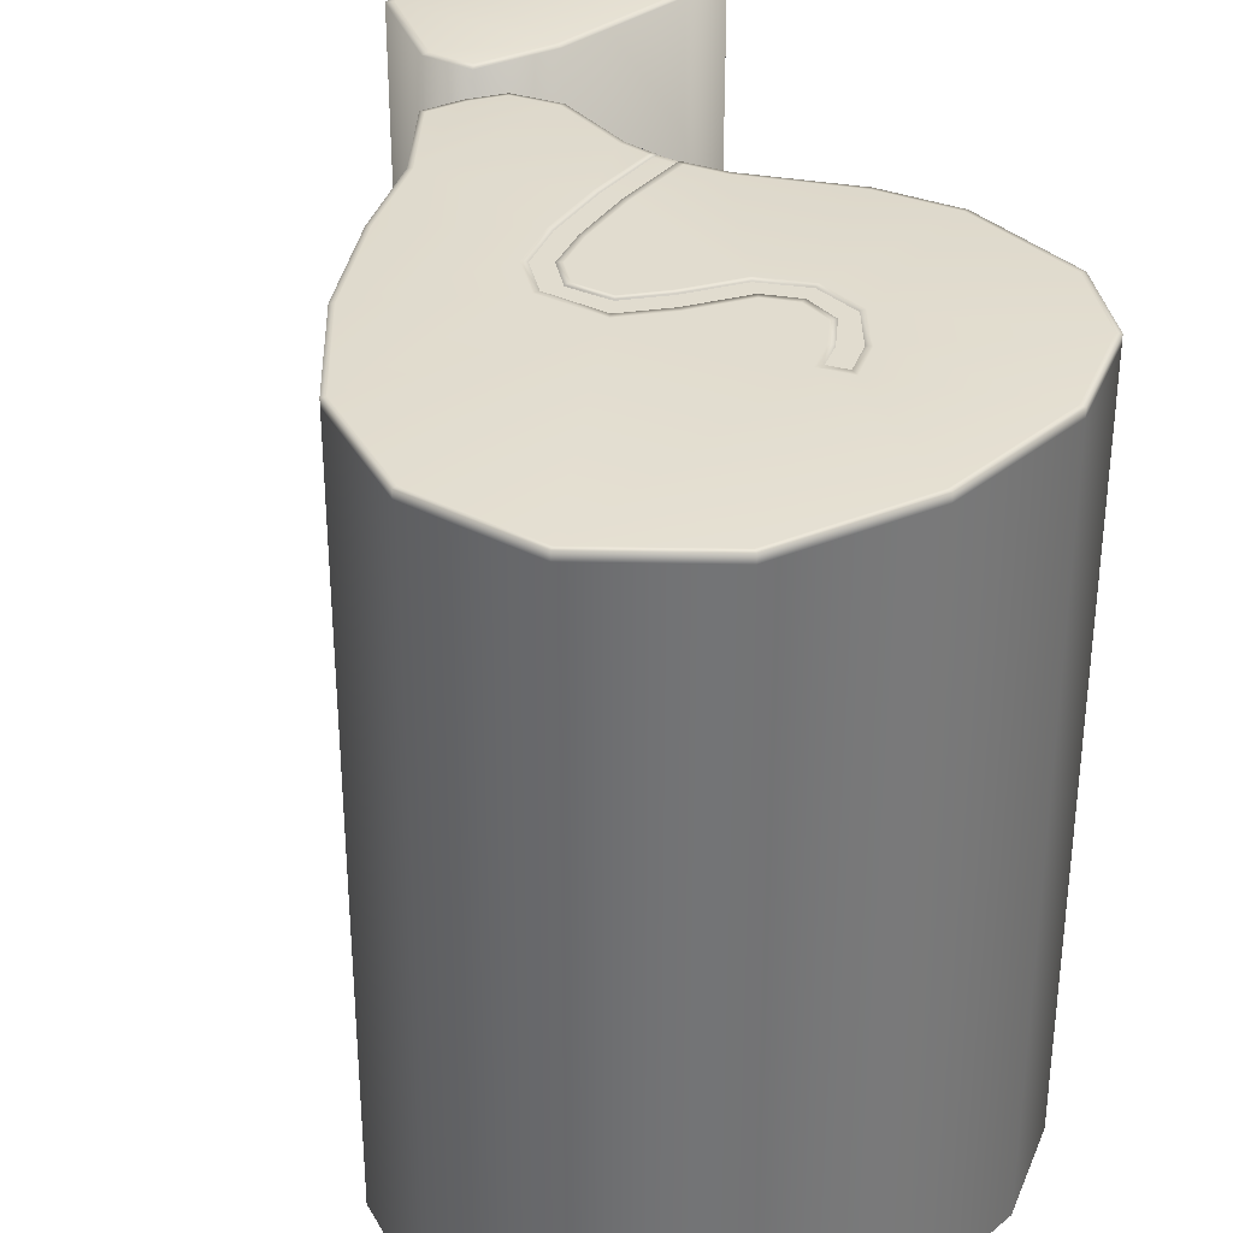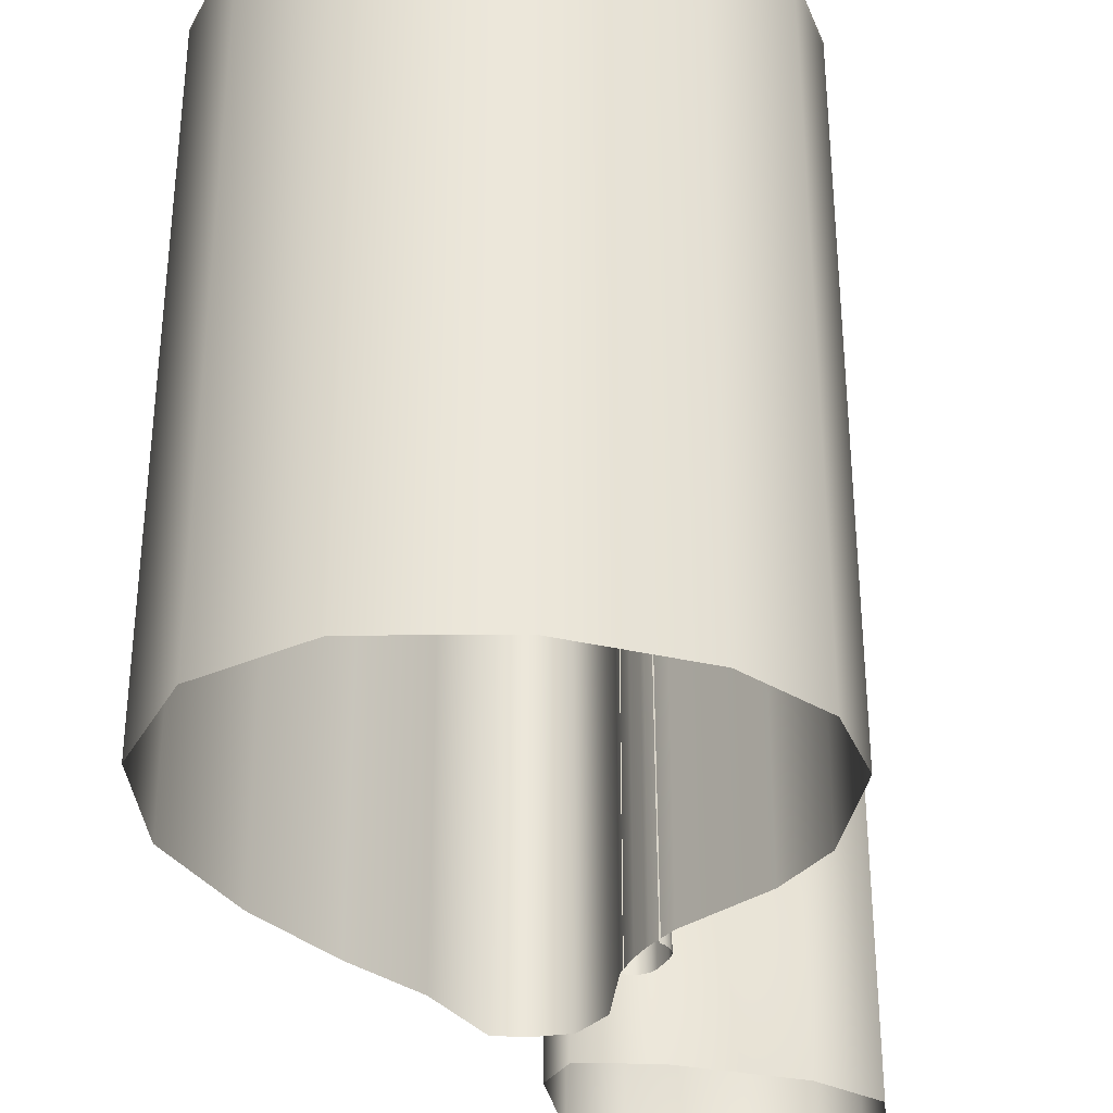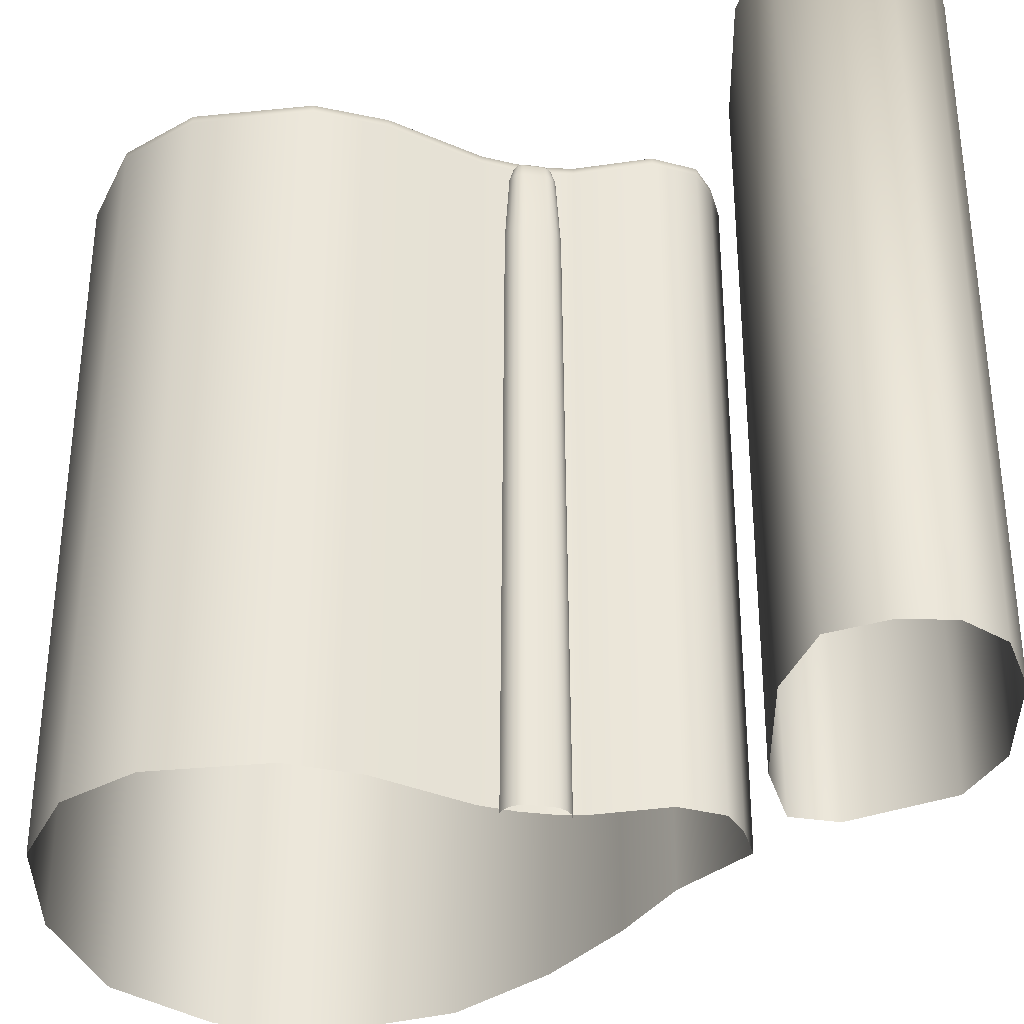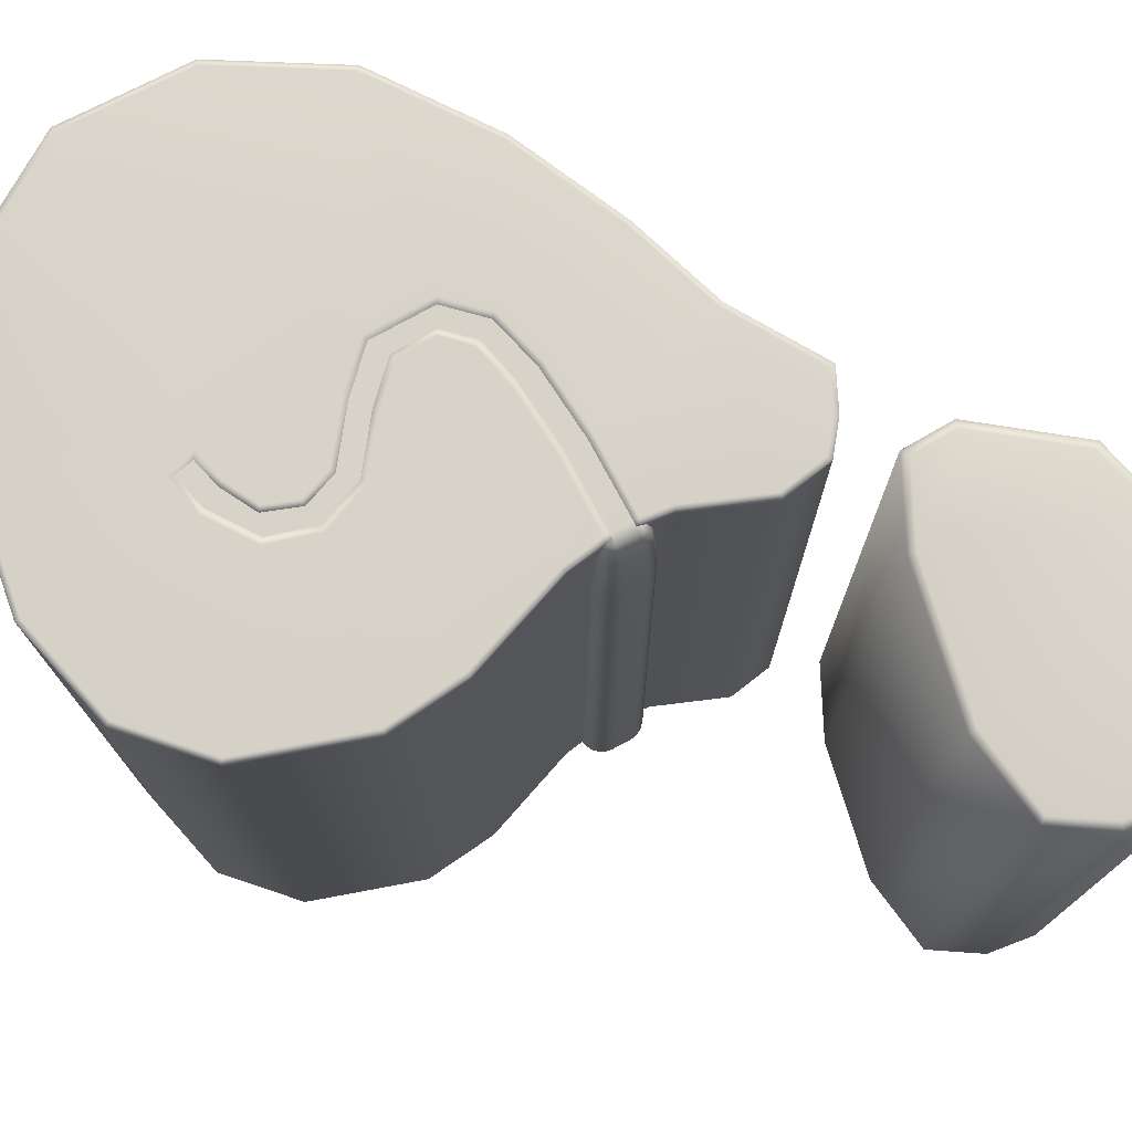
<metadata>
{"format":"obj","ext":"obj","renderer":"f3d","projection":"perspective","resolution":1024,"background":"white","views":[{"elev":34.3,"azim":142.6,"up":"+Y"},{"elev":-33.5,"azim":172.2,"up":"+Y"},{"elev":-34.1,"azim":-81.3,"up":"+Y"},{"elev":75.9,"azim":-99.6,"up":"+Y"}]}
</metadata>
<code>
v 782.6 -3.298 -486.4
v 614.9 -3.905 -378
v 598.6 -3.905 -425.6
v 798.2 -3.298 -439
v 930.2 -3.298 -550.8
v 953.3 -3.298 -506.5
v 1024 -3.298 -607.2
v 1062 -3.298 -576.9
v 1062 -3.298 -684.9
v 1109 -3.298 -676.7
v 1024 -3.298 -779.6
v 1060 -3.298 -817.3
v 924.5 -3.298 -828.6
v 952.8 -3.298 -870.2
v 789.9 -3.298 -872.4
v 812.5 -3.298 -915.9
v 715.5 -3.298 -957.4
v 757.5 -3.298 -981.4
v 710.2 -3.298 -1070
v 759.3 -3.298 -1069
v 783.9 -3.298 -1169
v 821.4 -3.298 -1136
v 881.5 -3.298 -1175
v 855.4 -3.298 -1218
v 627.7 -2.674 -382.1
v 609.6 -3.196 -430.2
v 602.9 -10.93 -373.5
v 586.6 -10.93 -421
v 593.4 -23.36 -369.8
v 577.1 -23.36 -417.3
v 583 -61.27 -365.6
v 566.8 -61.27 -413.2
v 571.8 -246.7 -361.5
v 555.6 -246.7 -409
v 562.3 -1856 -357.9
v 546.1 -1856 -405.5
v 615 -3.905 -377.9
v 604.8 -10.93 -370.1
v 596.7 -23.36 -363.8
v 588 -61.27 -356.9
v 578.5 -246.7 -349.7
v 570.4 -1856 -343.6
v 615.1 -3.905 -377.8
v 608.2 -10.93 -367
v 602.7 -23.36 -358.4
v 596.8 -61.27 -348.9
v 590.3 -246.7 -339
v 584.7 -1856 -330.5
v 615.3 -3.905 -377.7
v 612.5 -10.93 -365.2
v 610.3 -23.36 -355.2
v 608.1 -61.27 -344.3
v 605.4 -246.7 -332.7
v 603.1 -1856 -322.8
v 615.6 -3.905 -377.8
v 618.7 -10.93 -365.3
v 621.3 -23.36 -355.5
v 624.2 -61.27 -344.7
v 627.1 -246.7 -333.1
v 629.5 -1856 -323.2
v 598.6 -3.905 -425.6
v 585.8 -10.93 -425.1
v 575.6 -23.36 -424.5
v 564.5 -61.27 -423.9
v 552.6 -246.7 -423.5
v 542.4 -1856 -423.1
v 598.6 -3.905 -425.6
v 586.3 -10.93 -429.2
v 576.5 -23.36 -431.9
v 565.7 -61.27 -434.8
v 554.3 -246.7 -438.1
v 544.5 -1856 -441
v 598.7 -3.905 -425.7
v 587.9 -10.93 -432.7
v 579.3 -23.36 -438.2
v 569.9 -61.27 -444.2
v 560 -246.7 -450.8
v 551.5 -1856 -456.5
v 598.7 -3.905 -425.7
v 590.8 -10.93 -435.8
v 584.5 -23.36 -443.8
v 577.5 -61.27 -452.5
v 570.3 -246.7 -462
v 564.1 -1856 -470.1
v 598.7 -3.905 -425.7
v 594.1 -10.93 -437.6
v 590.3 -23.36 -447.1
v 586.1 -61.27 -457.5
v 581.9 -246.7 -468.6
v 578.2 -1856 -478.1
v -73.9 0 520.9
v 195.2 0 643.7
v -98.79 0 397.2
v 21.81 0 611.1
v 478.7 0 607.5
v 634 0 508.2
v 720.7 0 250
v 677.3 0 134.4
v 476.9 0 109.1
v 124.7 0 154.3
v -63.07 0 250
v 681.3 -1.452 7.751
v 623.5 -1.452 -98.39
v 632.5 -1.452 -299.9
v 551.5 -1.452 -521.2
v 383.1 -1.452 -728.5
v 302.8 -1.452 -902.1
v 297.6 -1.452 -1205
v 403.8 -1.452 -1404
v 626.7 -1.452 -1545
v 979 -1.452 -1607
v 1339 -1.452 -1555
v 1588 -1.452 -1356
v 1681 -1.452 -1058
v 1616 -1.452 -749.2
v 1427 -1.452 -487.5
v 1215 -1.452 -285.4
v 1022 -1.452 -139.4
v 866.4 -1.452 47.89
v 764.9 -1.452 36.5
v 618.8 -1.452 -365.6
v 593.1 -1.452 -439.8
v 803.2 0 -425.6
v 777.5 0 -499.8
v 960 0 -493.9
v 923.6 0 -563.5
v 1073 0 -567.1
v 1013 0 -617.3
v 1124 0 -675.9
v 1047 0 -685.5
v 1071 -0 -827.5
v 1013 0 -769.2
v 958.2 0 -883.4
v 919.1 0 -815.3
v 820.8 0 -928.2
v 781.7 0 -860.1
v 771.9 0 -986.5
v 701.4 0 -951.8
v 773.5 0 -1064
v 695.7 0 -1075
v 830.7 0 -1125
v 773.9 0 -1179
v 901 0 -1171
v 859.7 0 -1238
v 782.6 0 -486.4
v 614.9 -1.452 -378
v 598.6 -1.452 -425.6
v 798.2 0 -439
v 930.2 0 -550.8
v 953.3 0 -506.5
v 1024 0 -607.2
v 1062 0 -576.9
v 1062 -0 -684.9
v 1109 0 -676.7
v 1024 -0 -779.6
v 1060 -0 -817.3
v 924.5 -0 -828.6
v 952.8 0 -870.2
v 789.9 0 -872.4
v 812.5 0 -915.9
v 715.5 0 -957.4
v 757.5 0 -981.4
v 710.2 0 -1070
v 759.3 0 -1069
v 783.9 0 -1169
v 821.4 0 -1136
v 881.5 0 -1175
v 855.4 0 -1218
v 782.6 -20.87 -486.4
v -79.76 3.455 397.6
v -56.85 3.455 511.4
v 195.7 3.455 624.8
v 472.2 3.455 589.6
v 30.59 3.455 593.9
v 618.4 3.455 496.1
v 700.9 3.455 250.3
v 663.9 3.455 151.4
v 476.9 3.455 127.9
v 130.3 3.455 172.3
v -47.02 3.455 262.7
v -73.9 -1859 520.9
v 195.2 -1859 643.7
v -98.79 -1859 397.2
v 21.81 -1859 611.1
v 478.7 -1859 607.5
v 634 -1859 508.2
v 720.7 -1859 250
v 677.3 -1859 134.4
v 476.9 -1859 109.1
v 124.7 -1859 154.3
v -63.07 -1859 250
v 689.8 0 -2.294
v 635.9 0 -101.3
v 644.8 0 -300.9
v 604.4 0 -444.6
v 561.9 0 -528
v 393.6 0 -735
v 315 0 -904.9
v 309.9 0 -1202
v 413.1 0 -1396
v 631.2 0 -1533
v 979.2 0 -1594
v 1334 0 -1543
v 1577 0 -1348
v 1669 0 -1057
v 1605 0 -754.3
v 1418 0 -495.6
v 1207 0 -294.8
v 1014 0 -148.4
v 861.2 0 34.97
v 767.6 0 24.47
v 630.7 0 -368.9
v 618.8 -21.8 -365.6
v 593.1 -21.8 -439.8
v 681.3 -21.8 7.751
v 623.5 -21.8 -98.39
v 632.5 -21.8 -299.9
v 551.5 -21.8 -521.2
v 383.1 -21.8 -728.5
v 302.8 -21.8 -902.1
v 297.6 -21.8 -1205
v 403.8 -21.8 -1404
v 626.7 -21.8 -1545
v 979 -21.8 -1607
v 1339 -21.8 -1555
v 1588 -21.8 -1356
v 1681 -21.8 -1058
v 1616 -21.8 -749.2
v 1427 -21.8 -487.5
v 1215 -21.8 -285.4
v 1022 -21.8 -139.4
v 866.4 -21.8 47.89
v 764.9 -21.8 36.5
v 609.6 -0 -430.2
v 627.7 0 -382.1
v 614.9 -21.48 -378
v 598.6 -21.48 -425.6
v 798.2 -20.87 -439
v 930.2 -20.87 -550.8
v 953.3 -20.87 -506.5
v 1024 -20.87 -607.2
v 1062 -20.87 -576.9
v 1062 -20.87 -684.9
v 1109 -20.87 -676.7
v 1024 -20.87 -779.6
v 1060 -20.87 -817.3
v 924.5 -20.87 -828.6
v 952.8 -20.87 -870.2
v 789.9 -20.87 -872.4
v 812.5 -20.87 -915.9
v 715.5 -20.87 -957.4
v 757.5 -20.87 -981.4
v 710.2 -20.87 -1070
v 759.3 -20.87 -1069
v 783.9 -20.87 -1169
v 821.4 -20.87 -1136
v 881.5 -20.87 -1175
v 855.4 -20.87 -1218
v 627.7 -20.25 -382.1
v 609.6 -20.77 -430.2
v 618.8 -39.32 -365.6
v 593.1 -39.32 -439.8
v 681.3 -39.32 7.751
v 623.5 -39.32 -98.39
v 632.5 -39.32 -299.9
v 551.5 -39.32 -521.2
v 383.1 -39.32 -728.5
v 302.8 -39.32 -902.1
v 297.6 -39.32 -1205
v 403.8 -39.32 -1404
v 626.7 -39.32 -1545
v 979 -39.32 -1607
v 1339 -39.32 -1555
v 1588 -39.32 -1356
v 1681 -39.32 -1058
v 1616 -39.32 -749.2
v 1427 -39.32 -487.5
v 1215 -39.32 -285.4
v 1022 -39.32 -139.4
v 866.4 -39.32 47.89
v 764.9 -39.32 36.5
v 614.9 -39 -378
v 598.6 -39 -425.6
v 618.8 -1844 -365.6
v 593.1 -1844 -439.8
v 681.3 -1844 7.751
v 623.5 -1844 -98.39
v 632.5 -1844 -299.9
v 551.5 -1844 -521.2
v 383.1 -1844 -728.5
v 302.8 -1844 -902.1
v 297.6 -1844 -1205
v 403.8 -1844 -1404
v 626.7 -1844 -1545
v 979 -1844 -1607
v 1339 -1844 -1555
v 1588 -1844 -1356
v 1681 -1844 -1058
v 1616 -1844 -749.2
v 1427 -1844 -487.5
v 1215 -1844 -285.4
v 1022 -1844 -139.4
v 866.4 -1844 47.89
v 764.9 -1844 36.5
v 614.9 -1844 -378
v 598.6 -1844 -425.6
f 1 6 5
f 25 1 26
f 3 25 26
f 7 6 8
f 9 8 10
f 12 9 10
f 24 22 23
f 20 21 19
f 18 19 17
f 16 17 15
f 13 16 15
f 11 14 13
f 2 28 27
f 27 30 29
f 29 32 31
f 31 34 33
f 33 36 35
f 31 39 29
f 2 38 37
f 31 41 40
f 29 38 27
f 33 42 41
f 40 47 46
f 39 44 38
f 41 48 47
f 40 45 39
f 37 44 43
f 46 53 52
f 45 50 44
f 47 54 53
f 46 51 45
f 43 50 49
f 52 59 58
f 51 56 50
f 53 60 59
f 52 57 51
f 49 56 55
f 28 63 30
f 36 65 66
f 30 64 32
f 3 62 28
f 34 64 65
f 65 70 71
f 62 69 63
f 66 71 72
f 63 70 64
f 61 68 62
f 71 76 77
f 68 75 69
f 72 77 78
f 69 76 70
f 67 74 68
f 77 82 83
f 74 81 75
f 78 83 84
f 75 82 76
f 73 80 74
f 83 88 89
f 80 87 81
f 84 89 90
f 81 88 82
f 79 86 80
f 1 4 6
f 25 4 1
f 3 2 25
f 7 5 6
f 9 7 8
f 12 11 9
f 24 21 22
f 20 22 21
f 18 20 19
f 16 18 17
f 13 14 16
f 11 12 14
f 2 3 28
f 27 28 30
f 29 30 32
f 31 32 34
f 33 34 36
f 31 40 39
f 2 27 38
f 31 33 41
f 29 39 38
f 33 35 42
f 40 41 47
f 39 45 44
f 41 42 48
f 40 46 45
f 37 38 44
f 46 47 53
f 45 51 50
f 47 48 54
f 46 52 51
f 43 44 50
f 52 53 59
f 51 57 56
f 53 54 60
f 52 58 57
f 49 50 56
f 28 62 63
f 36 34 65
f 30 63 64
f 3 61 62
f 34 32 64
f 65 64 70
f 62 68 69
f 66 65 71
f 63 69 70
f 61 67 68
f 71 70 76
f 68 74 75
f 72 71 77
f 69 75 76
f 67 73 74
f 77 76 82
f 74 80 81
f 78 77 83
f 75 81 82
f 73 79 80
f 83 82 88
f 80 86 87
f 84 83 89
f 81 87 88
f 79 85 86
f 174 179 170
f 123 212 194
f 125 209 208
f 127 208 207
f 129 207 206
f 131 206 205
f 133 131 143
f 143 204 203
f 144 202 201
f 140 200 199
f 198 140 199
f 138 198 197
f 136 196 124
f 170 171 174
f 174 172 179
f 172 173 179
f 173 175 178
f 175 176 178
f 176 177 178
f 178 179 173
f 179 180 170
f 194 193 209
f 193 192 211
f 209 211 210
f 193 211 209
f 209 123 194
f 125 123 209
f 127 125 208
f 129 127 207
f 131 129 206
f 205 204 131
f 204 143 131
f 143 141 133
f 141 139 135
f 133 141 135
f 139 137 135
f 203 202 143
f 202 144 143
f 201 200 142
f 142 144 201
f 140 142 200
f 198 138 140
f 197 196 136
f 136 138 197
f 196 195 124
f 124 126 136
f 126 128 134
f 134 128 132
f 128 130 132
f 134 136 126
f 152 240 150
f 149 241 151
f 169 240 239
f 150 238 148
f 145 239 149
f 124 234 145
f 259 169 260
f 237 259 260
f 148 259 235
f 260 145 234
f 145 126 124
f 150 123 125
f 149 128 126
f 152 125 127
f 151 130 128
f 154 127 129
f 155 130 153
f 154 131 156
f 157 132 155
f 156 133 158
f 159 134 157
f 158 135 160
f 161 136 159
f 160 137 162
f 163 138 161
f 162 139 164
f 163 142 140
f 166 139 141
f 168 143 144
f 168 142 165
f 167 141 143
f 171 93 91
f 173 92 95
f 174 92 172
f 171 94 174
f 175 95 96
f 176 96 97
f 177 97 98
f 177 99 178
f 179 99 100
f 180 100 101
f 180 93 170
f 192 103 102
f 193 104 103
f 195 105 122
f 197 105 196
f 198 106 197
f 199 107 198
f 200 108 199
f 200 110 109
f 201 111 110
f 203 111 202
f 204 112 203
f 204 114 113
f 205 115 114
f 206 116 115
f 207 117 116
f 208 118 117
f 210 118 209
f 210 120 119
f 192 120 211
f 212 104 194
f 168 257 167
f 234 122 147
f 212 146 121
f 259 146 235
f 147 260 234
f 241 240 242
f 151 243 153
f 154 242 152
f 243 242 244
f 153 245 155
f 156 244 154
f 246 243 244
f 155 247 157
f 158 246 156
f 157 249 159
f 160 248 158
f 159 251 161
f 162 250 160
f 161 253 163
f 164 252 162
f 163 255 165
f 166 254 164
f 165 258 168
f 167 256 166
f 258 256 257
f 254 255 253
f 252 253 251
f 250 251 249
f 247 250 249
f 245 248 247
f 235 123 148
f 152 242 240
f 149 239 241
f 169 238 240
f 150 240 238
f 145 169 239
f 124 195 234
f 259 238 169
f 237 236 259
f 148 238 259
f 260 169 145
f 145 149 126
f 150 148 123
f 149 151 128
f 152 150 125
f 151 153 130
f 154 152 127
f 155 132 130
f 154 129 131
f 157 134 132
f 156 131 133
f 159 136 134
f 158 133 135
f 161 138 136
f 160 135 137
f 163 140 138
f 162 137 139
f 163 165 142
f 166 164 139
f 168 167 143
f 168 144 142
f 167 166 141
f 171 170 93
f 173 172 92
f 174 94 92
f 171 91 94
f 175 173 95
f 176 175 96
f 177 176 97
f 177 98 99
f 179 178 99
f 180 179 100
f 180 101 93
f 192 193 103
f 193 194 104
f 195 196 105
f 197 106 105
f 198 107 106
f 199 108 107
f 200 109 108
f 200 201 110
f 201 202 111
f 203 112 111
f 204 113 112
f 204 205 114
f 205 206 115
f 206 207 116
f 207 208 117
f 208 209 118
f 210 119 118
f 210 211 120
f 192 102 120
f 212 121 104
f 168 258 257
f 234 195 122
f 212 235 146
f 259 236 146
f 147 237 260
f 241 239 240
f 151 241 243
f 154 244 242
f 243 241 242
f 153 243 245
f 156 246 244
f 246 245 243
f 155 245 247
f 158 248 246
f 157 247 249
f 160 250 248
f 159 249 251
f 162 252 250
f 161 251 253
f 164 254 252
f 163 253 255
f 166 256 254
f 165 255 258
f 167 257 256
f 258 255 256
f 254 256 255
f 252 254 253
f 250 252 251
f 247 248 250
f 245 246 248
f 235 212 123
f 95 186 96
f 92 185 95
f 99 190 100
f 96 187 97
f 94 182 92
f 100 191 101
f 97 188 98
f 91 184 94
f 101 183 93
f 93 181 91
f 98 189 99
f 122 237 147
f 233 119 120
f 220 106 107
f 215 120 102
f 221 107 108
f 222 108 109
f 223 109 110
f 224 110 111
f 225 111 112
f 226 112 113
f 227 113 114
f 228 114 115
f 229 115 116
f 216 102 103
f 230 116 117
f 217 103 104
f 231 117 118
f 121 217 104
f 232 118 119
f 219 105 106
f 236 121 146
f 218 122 105
f 229 276 228
f 213 265 217
f 222 269 221
f 230 277 229
f 214 283 237
f 223 270 222
f 231 278 230
f 213 282 261
f 224 271 223
f 216 263 215
f 232 279 231
f 225 272 224
f 217 264 216
f 233 280 232
f 226 273 225
f 219 266 218
f 263 233 215
f 227 274 226
f 237 282 236
f 220 267 219
f 228 275 227
f 218 262 214
f 221 268 220
f 271 293 270
f 266 285 262
f 279 301 278
f 272 294 271
f 261 288 265
f 264 286 263
f 280 302 279
f 273 295 272
f 265 287 264
f 281 303 280
f 274 296 273
f 267 289 266
f 286 281 263
f 275 297 274
f 268 290 267
f 283 305 282
f 276 298 275
f 269 291 268
f 262 306 283
f 277 299 276
f 270 292 269
f 261 305 284
f 278 300 277
f 95 185 186
f 92 182 185
f 99 189 190
f 96 186 187
f 94 184 182
f 100 190 191
f 97 187 188
f 91 181 184
f 101 191 183
f 93 183 181
f 98 188 189
f 122 214 237
f 233 232 119
f 220 219 106
f 215 233 120
f 221 220 107
f 222 221 108
f 223 222 109
f 224 223 110
f 225 224 111
f 226 225 112
f 227 226 113
f 228 227 114
f 229 228 115
f 216 215 102
f 230 229 116
f 217 216 103
f 231 230 117
f 121 213 217
f 232 231 118
f 219 218 105
f 236 213 121
f 218 214 122
f 229 277 276
f 213 261 265
f 222 270 269
f 230 278 277
f 214 262 283
f 223 271 270
f 231 279 278
f 213 236 282
f 224 272 271
f 216 264 263
f 232 280 279
f 225 273 272
f 217 265 264
f 233 281 280
f 226 274 273
f 219 267 266
f 263 281 233
f 227 275 274
f 237 283 282
f 220 268 267
f 228 276 275
f 218 266 262
f 221 269 268
f 271 294 293
f 266 289 285
f 279 302 301
f 272 295 294
f 261 284 288
f 264 287 286
f 280 303 302
f 273 296 295
f 265 288 287
f 281 304 303
f 274 297 296
f 267 290 289
f 286 304 281
f 275 298 297
f 268 291 290
f 283 306 305
f 276 299 298
f 269 292 291
f 262 285 306
f 277 300 299
f 270 293 292
f 261 282 305
f 278 301 300

</code>
